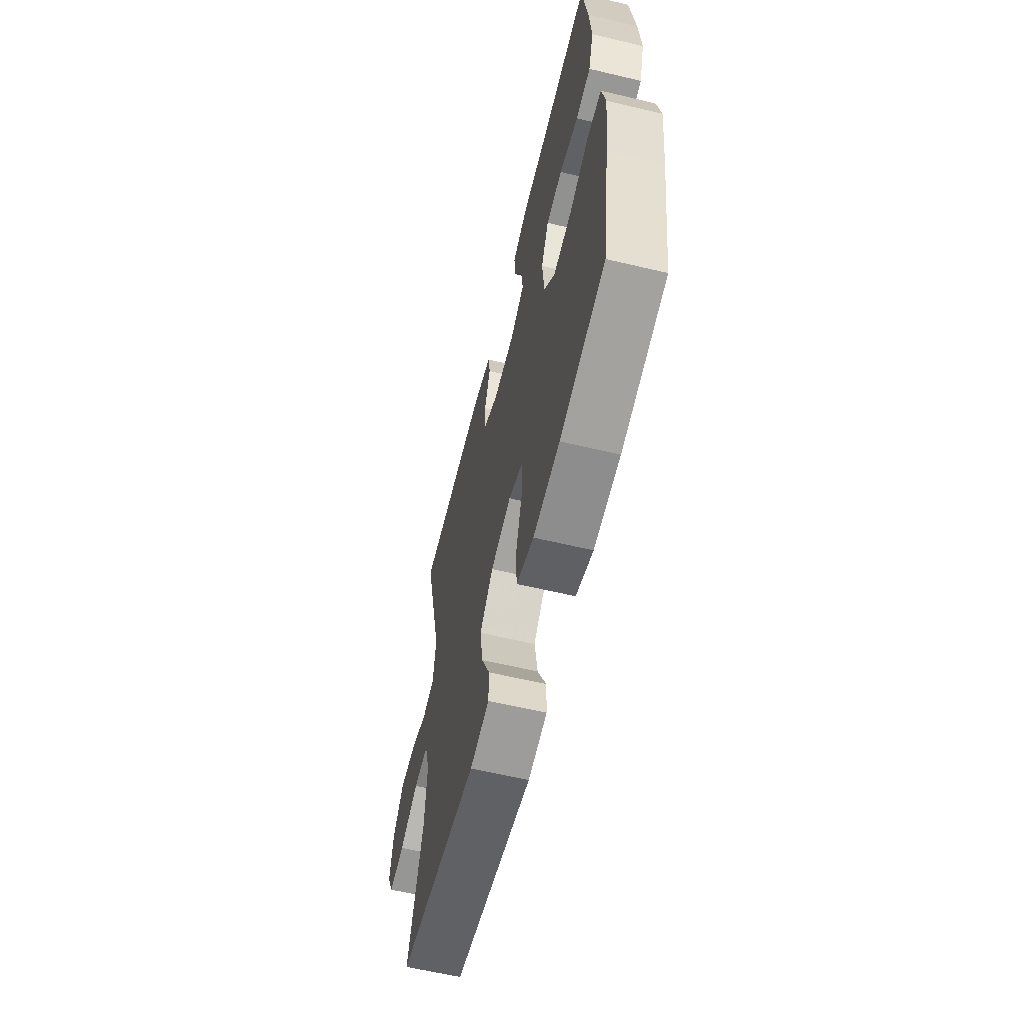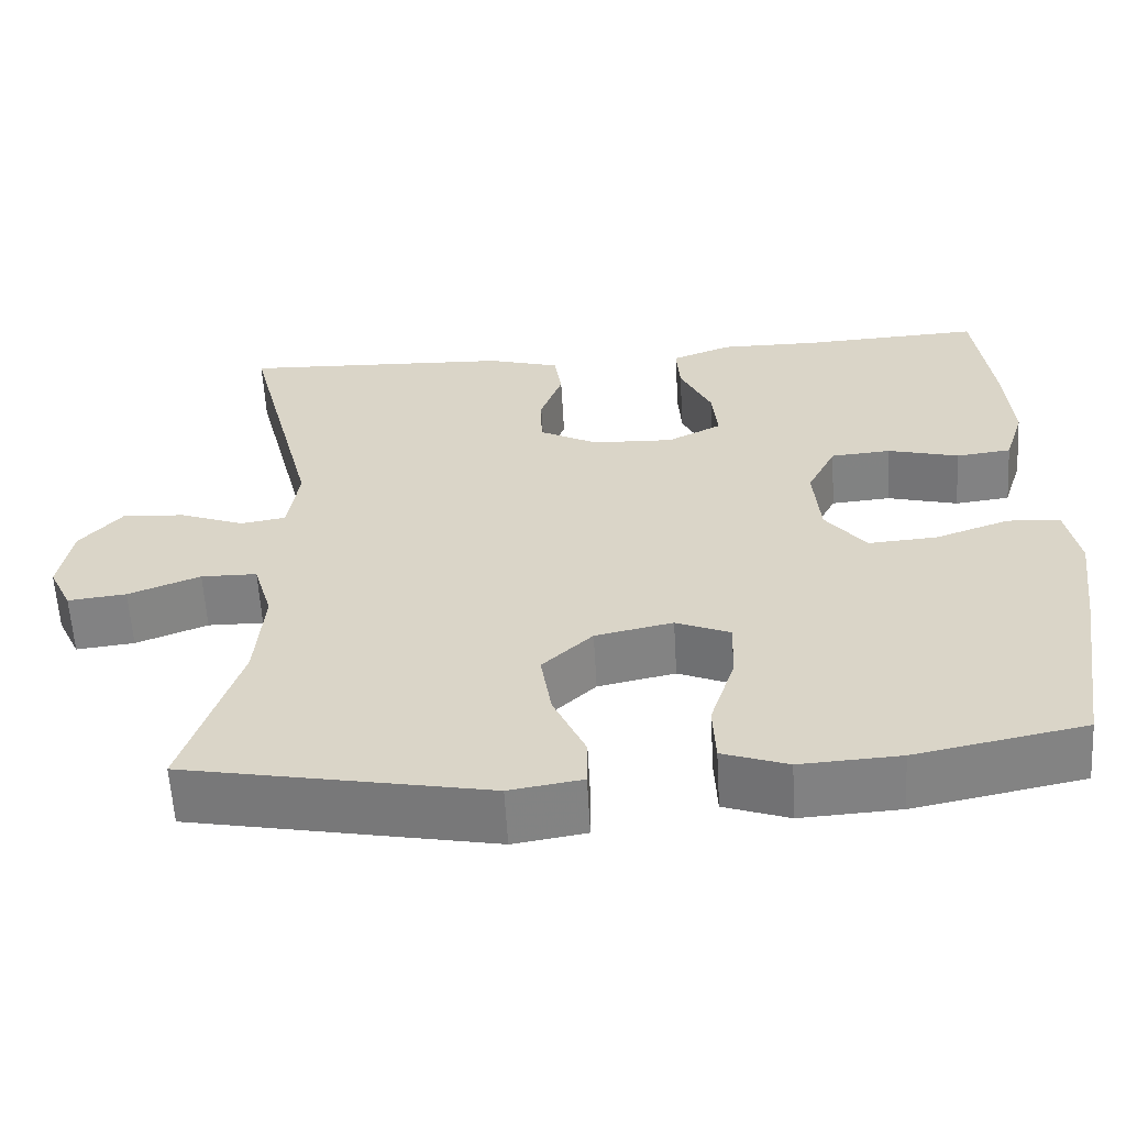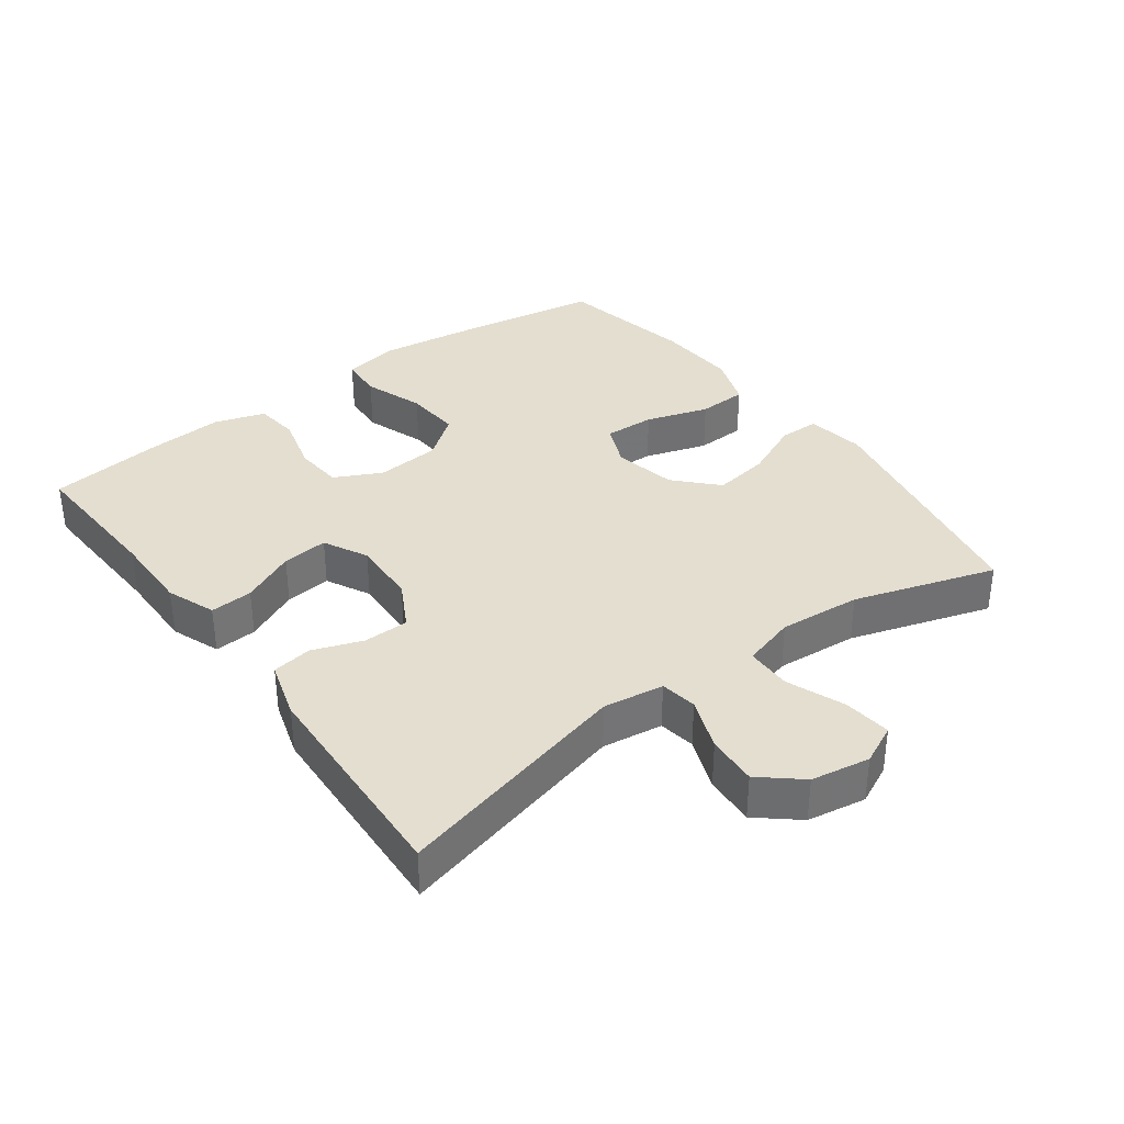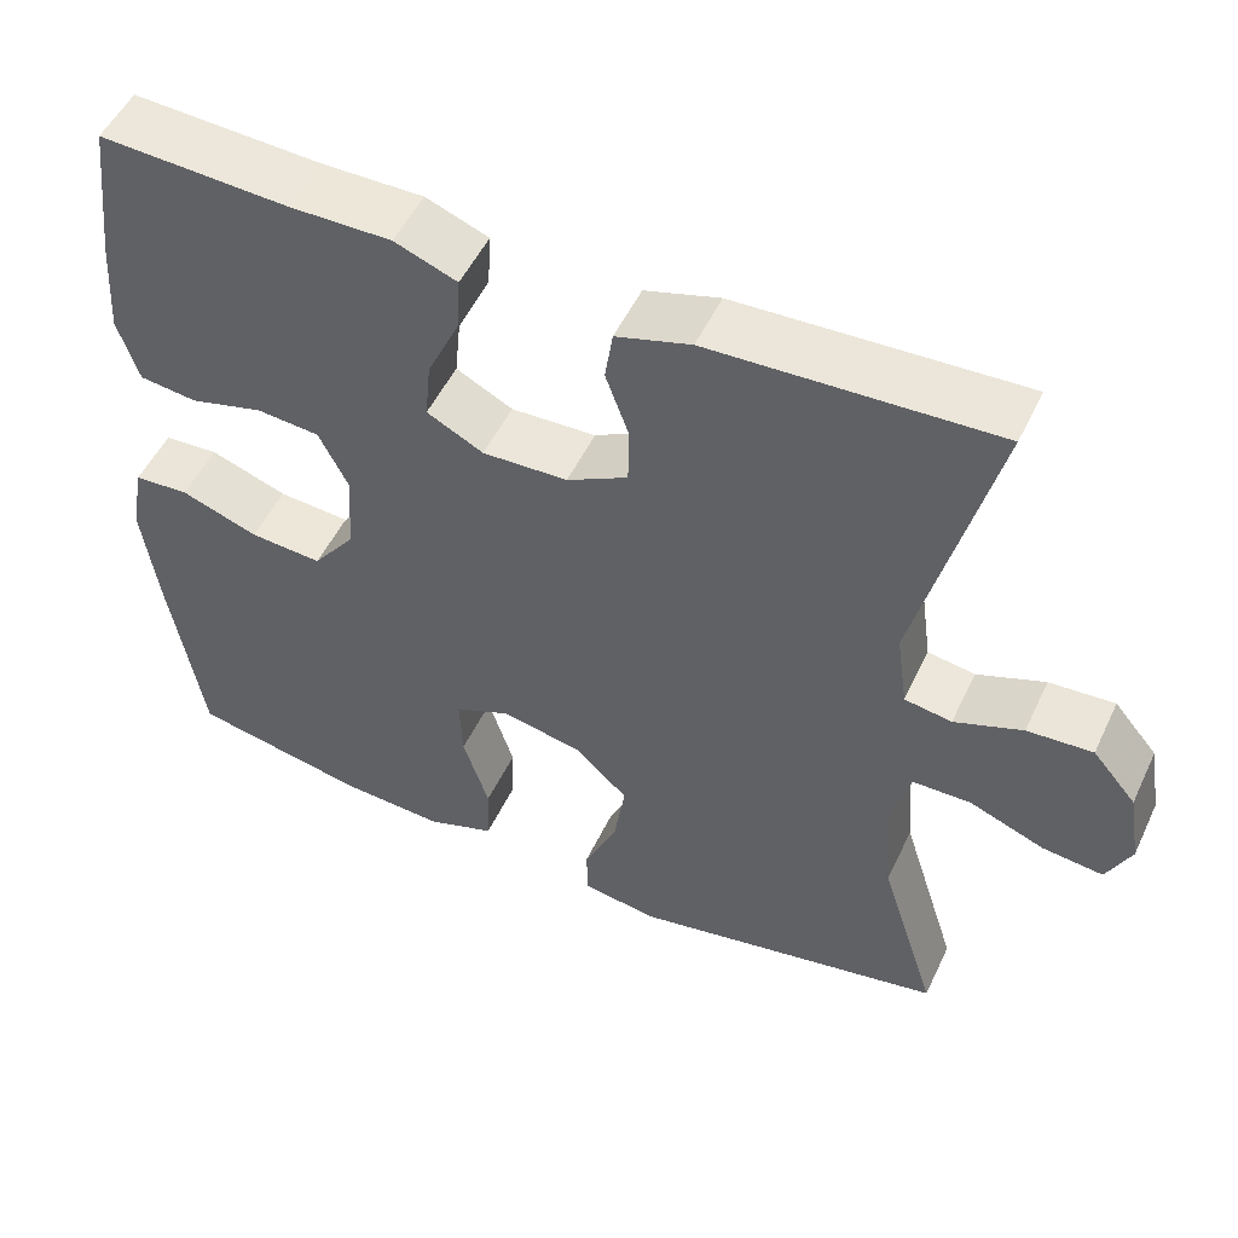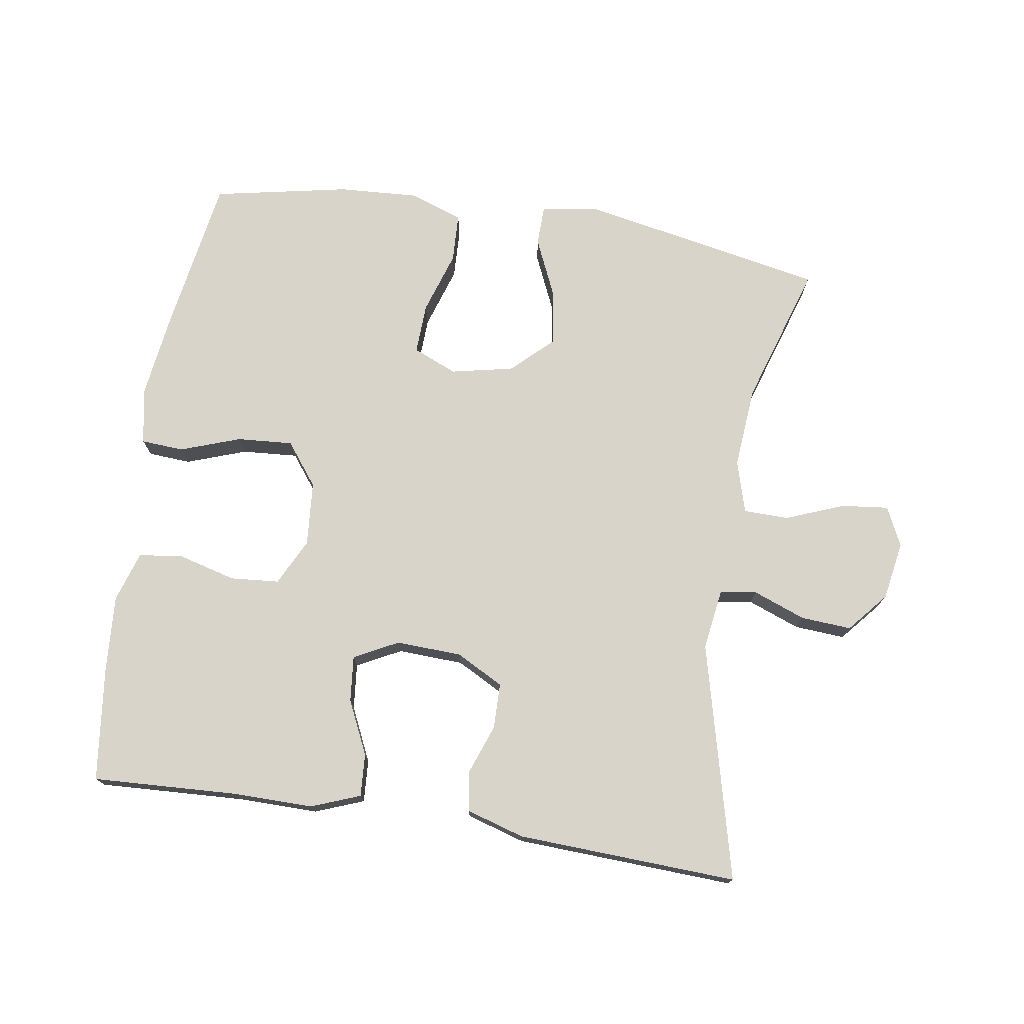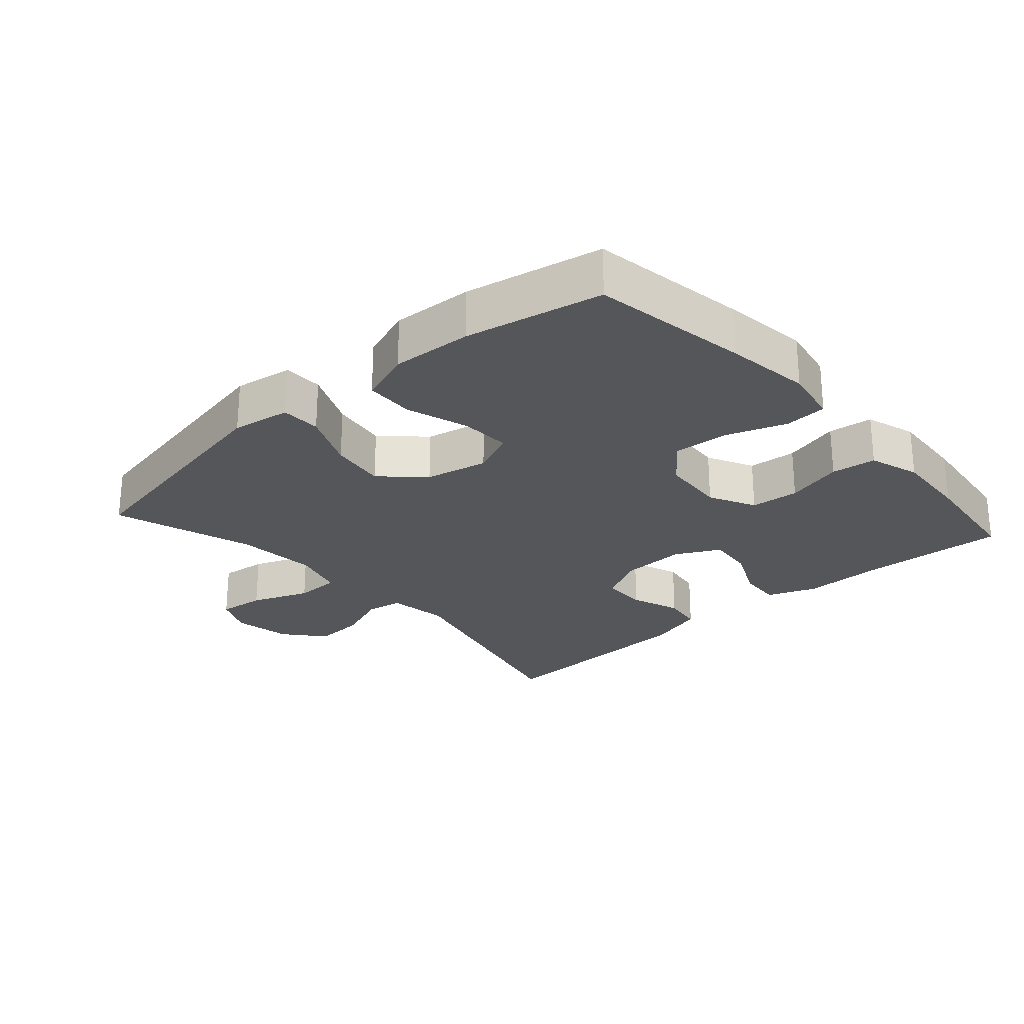
<metadata>
{"format":"obj","ext":"obj","renderer":"f3d","projection":"perspective","resolution":1024,"background":"white","views":[{"elev":-61.3,"azim":-103.6,"up":"+Z"},{"elev":-60.0,"azim":-176.7,"up":"+Z"},{"elev":35.7,"azim":53.6,"up":"+Y"},{"elev":51.7,"azim":24.9,"up":"+Z"},{"elev":74.8,"azim":8.9,"up":"+Y"},{"elev":-25.4,"azim":-138.3,"up":"+Y"}]}
</metadata>
<code>
v -0.5 0.07 0.5
v -0.28 0.07 0.489
v -0.161 0.07 0.49
v -0.088 0.07 0.462
v -0.092 0.07 0.398
v -0.13 0.07 0.317
v -0.137 0.07 0.248
v -0.071 0.07 0.214
v 0.028 0.07 0.218
v 0.099 0.07 0.256
v 0.1 0.07 0.324
v 0.073 0.07 0.399
v 0.082 0.07 0.459
v 0.169 0.07 0.485
v 0.5 0.07 0.5
v 0.411 0.07 0.145
v 0.424 0.07 0.054
v 0.479 0.07 0.045
v 0.558 0.07 0.075
v 0.634 0.07 0.08
v 0.685 0.07 0.02
v 0.7 0.07 -0.068
v 0.672 0.07 -0.127
v 0.601 0.07 -0.119
v 0.514 0.07 -0.085
v 0.446 0.07 -0.086
v 0.423 0.07 -0.165
v 0.433 0.07 -0.288
v 0.5 0.07 -0.5
v 0.133 0.07 -0.571
v 0.045 0.07 -0.557
v 0.044 0.07 -0.497
v 0.083 0.07 -0.41
v 0.096 0.07 -0.326
v 0.035 0.07 -0.268
v -0.059 0.07 -0.248
v -0.125 0.07 -0.276
v -0.122 0.07 -0.352
v -0.092 0.07 -0.446
v -0.095 0.07 -0.52
v -0.174 0.07 -0.548
v -0.295 0.07 -0.541
v -0.5 0.07 -0.5
v -0.538 0.07 -0.264
v -0.555 0.07 -0.135
v -0.539 0.07 -0.051
v -0.475 0.07 -0.047
v -0.385 0.07 -0.079
v -0.301 0.07 -0.085
v -0.252 0.07 -0.021
v -0.244 0.07 0.076
v -0.279 0.07 0.146
v -0.352 0.07 0.152
v -0.438 0.07 0.129
v -0.505 0.07 0.137
v -0.529 0.07 0.213
v -0.521 0.07 0.328
v -0.5 0 0.5
v -0.28 0 0.489
v -0.161 0 0.49
v -0.088 0 0.462
v -0.092 0 0.398
v -0.13 0 0.317
v -0.137 0 0.248
v -0.071 0 0.214
v 0.028 0 0.218
v 0.099 0 0.256
v 0.1 0 0.324
v 0.073 0 0.399
v 0.082 0 0.459
v 0.169 0 0.485
v 0.5 0 0.5
v 0.411 0 0.145
v 0.424 0 0.054
v 0.479 0 0.045
v 0.558 0 0.075
v 0.634 0 0.08
v 0.685 0 0.02
v 0.7 0 -0.068
v 0.672 0 -0.127
v 0.601 0 -0.119
v 0.514 0 -0.085
v 0.446 0 -0.086
v 0.423 0 -0.165
v 0.433 0 -0.288
v 0.5 0 -0.5
v 0.133 0 -0.571
v 0.045 0 -0.557
v 0.044 0 -0.497
v 0.083 0 -0.41
v 0.096 0 -0.326
v 0.035 0 -0.268
v -0.059 0 -0.248
v -0.125 0 -0.276
v -0.122 0 -0.352
v -0.092 0 -0.446
v -0.095 0 -0.52
v -0.174 0 -0.548
v -0.295 0 -0.541
v -0.5 0 -0.5
v -0.538 0 -0.264
v -0.555 0 -0.135
v -0.539 0 -0.051
v -0.475 0 -0.047
v -0.385 0 -0.079
v -0.301 0 -0.085
v -0.252 0 -0.021
v -0.244 0 0.076
v -0.279 0 0.146
v -0.352 0 0.152
v -0.438 0 0.129
v -0.505 0 0.137
v -0.529 0 0.213
v -0.521 0 0.328
f 57 1 2
f 56 57 2
f 55 56 2
f 54 55 2
f 53 54 2
f 4 5 6
f 3 4 6
f 2 3 6
f 53 2 6
f 52 53 6
f 51 52 6 7
f 50 51 7 8
f 49 50 8 9
f 46 47 48
f 45 46 48
f 44 45 48
f 43 44 48
f 42 43 48
f 41 42 48
f 40 41 48
f 39 40 48
f 38 39 48
f 37 38 48 49
f 49 9 10
f 37 49 10
f 36 37 10
f 31 32 33
f 30 31 33
f 29 30 33
f 28 29 33
f 27 28 33 34
f 26 27 34 35
f 23 24 25
f 22 23 25
f 21 22 25
f 20 21 25
f 19 20 25
f 18 19 25
f 17 18 25 26
f 14 15 16
f 13 14 16
f 12 13 16
f 11 12 16
f 10 11 16 17
f 26 35 36
f 17 26 36
f 10 17 36
f 59 58 114
f 59 114 113
f 59 113 112
f 59 112 111
f 59 111 110
f 63 62 61
f 63 61 60
f 63 60 59
f 63 59 110
f 63 110 109
f 64 63 109 108
f 65 64 108 107
f 66 65 107 106
f 105 104 103
f 105 103 102
f 105 102 101
f 105 101 100
f 105 100 99
f 105 99 98
f 105 98 97
f 105 97 96
f 105 96 95
f 106 105 95 94
f 67 66 106
f 67 106 94
f 67 94 93
f 90 89 88
f 90 88 87
f 90 87 86
f 90 86 85
f 91 90 85 84
f 92 91 84 83
f 82 81 80
f 82 80 79
f 82 79 78
f 82 78 77
f 82 77 76
f 82 76 75
f 83 82 75 74
f 73 72 71
f 73 71 70
f 73 70 69
f 73 69 68
f 74 73 68 67
f 93 92 83
f 93 83 74
f 93 74 67
f 1 58 59 2
f 2 59 60 3
f 3 60 61 4
f 4 61 62 5
f 5 62 63 6
f 6 63 64 7
f 7 64 65 8
f 8 65 66 9
f 9 66 67 10
f 10 67 68 11
f 11 68 69 12
f 12 69 70 13
f 13 70 71 14
f 14 71 72 15
f 15 72 73 16
f 16 73 74 17
f 17 74 75 18
f 18 75 76 19
f 19 76 77 20
f 20 77 78 21
f 21 78 79 22
f 22 79 80 23
f 23 80 81 24
f 24 81 82 25
f 25 82 83 26
f 26 83 84 27
f 27 84 85 28
f 28 85 86 29
f 29 86 87 30
f 30 87 88 31
f 31 88 89 32
f 32 89 90 33
f 33 90 91 34
f 34 91 92 35
f 35 92 93 36
f 36 93 94 37
f 37 94 95 38
f 38 95 96 39
f 39 96 97 40
f 40 97 98 41
f 41 98 99 42
f 42 99 100 43
f 43 100 101 44
f 44 101 102 45
f 45 102 103 46
f 46 103 104 47
f 47 104 105 48
f 48 105 106 49
f 49 106 107 50
f 50 107 108 51
f 51 108 109 52
f 52 109 110 53
f 53 110 111 54
f 54 111 112 55
f 55 112 113 56
f 56 113 114 57
f 57 114 58 1

</code>
